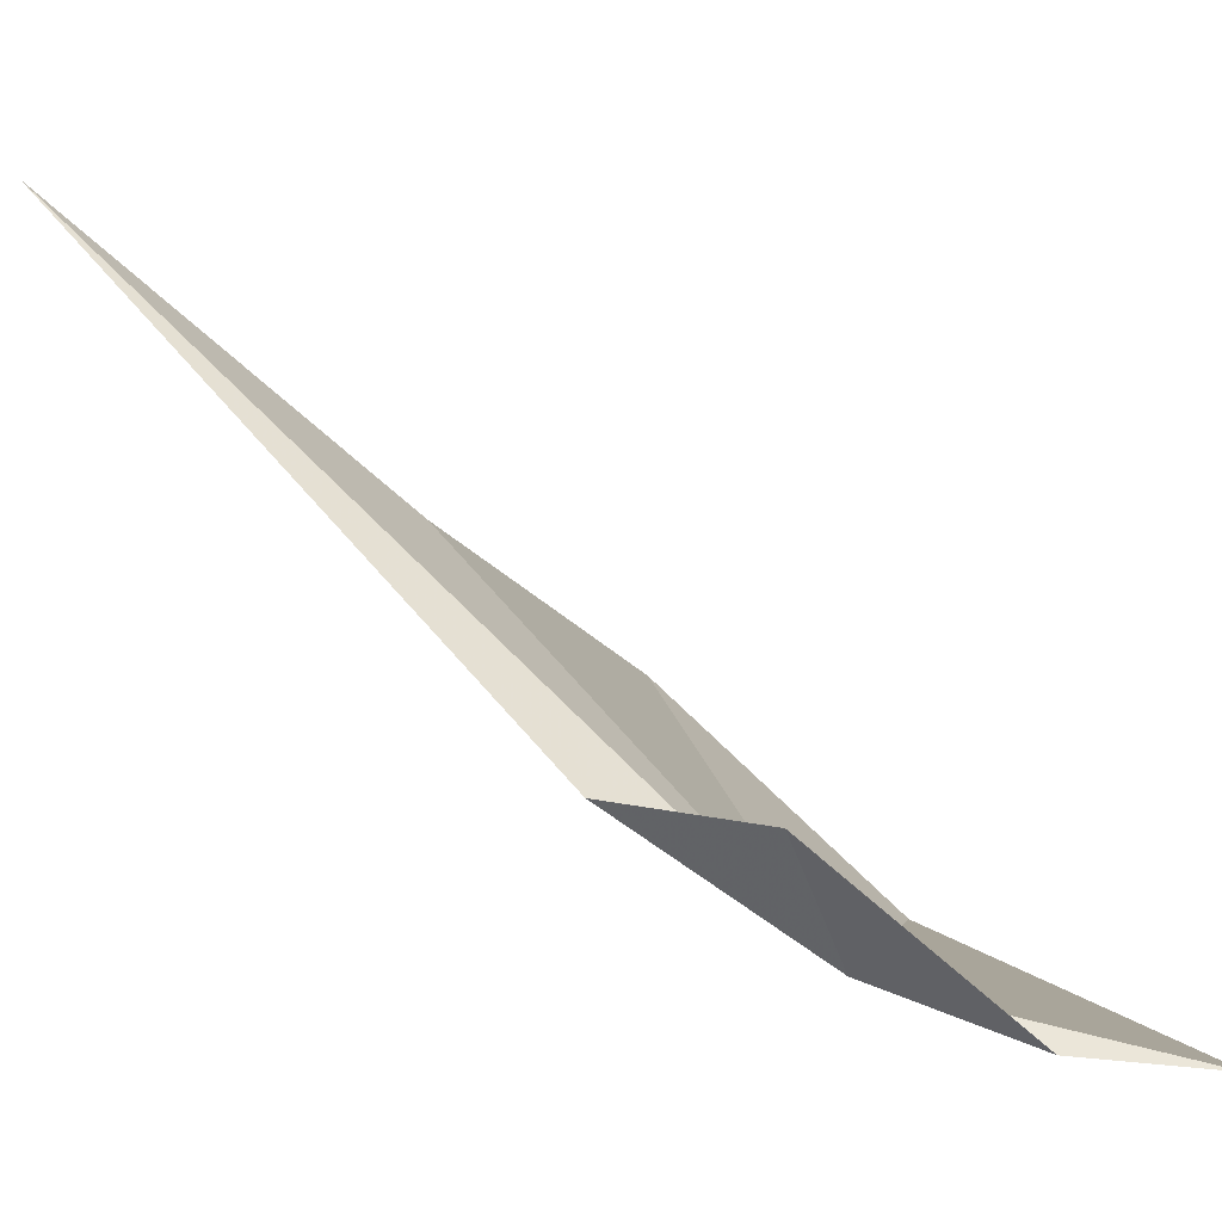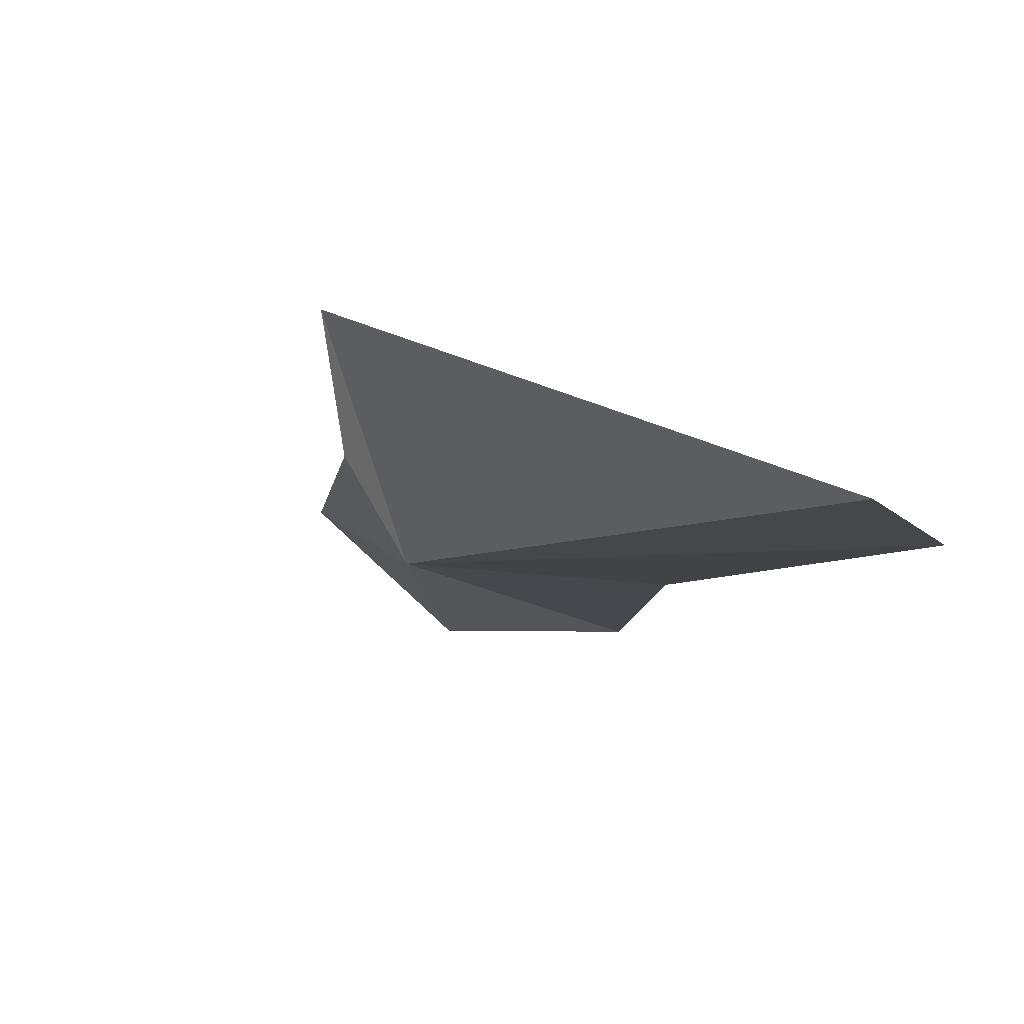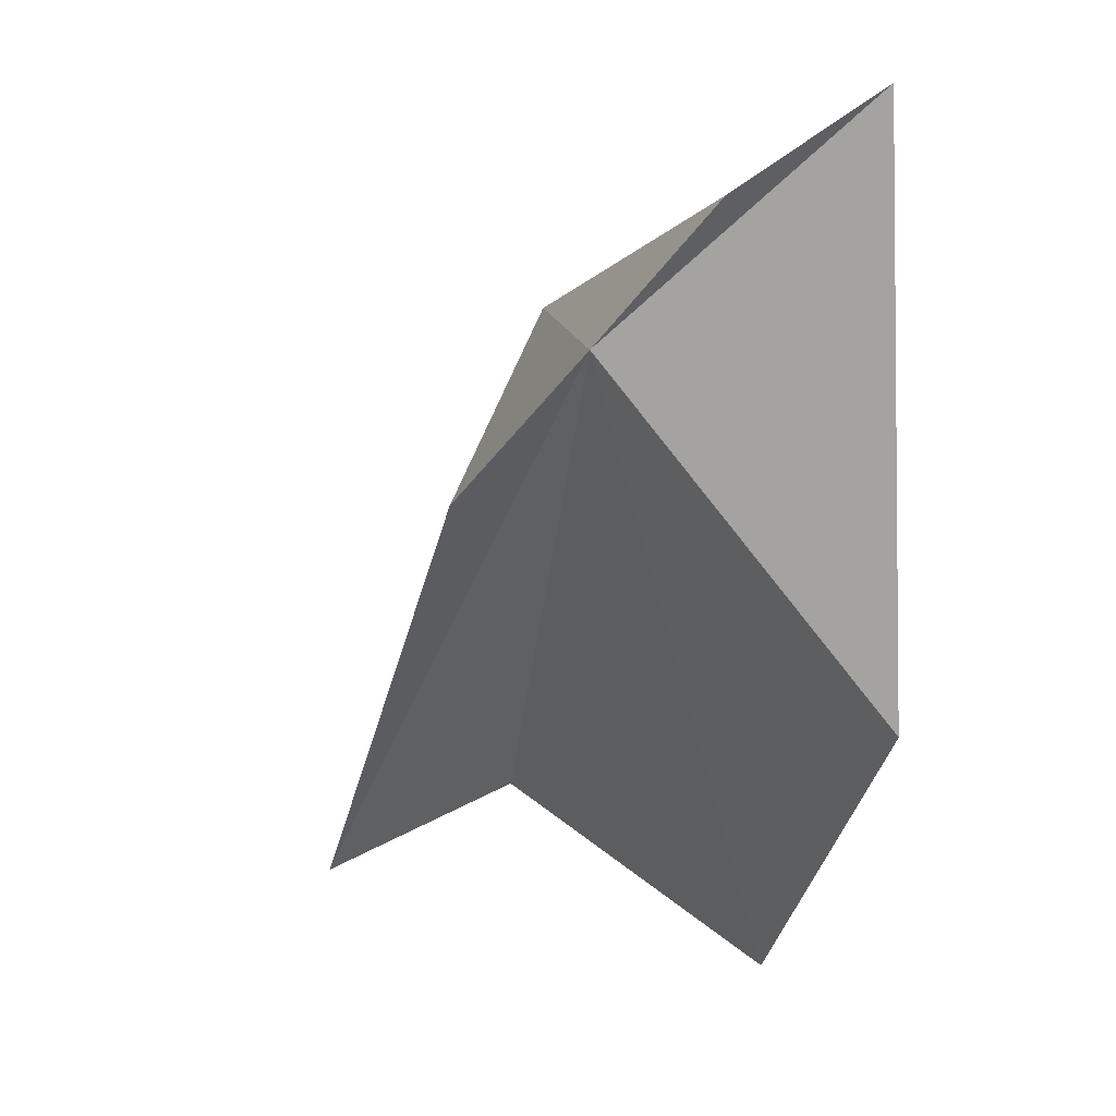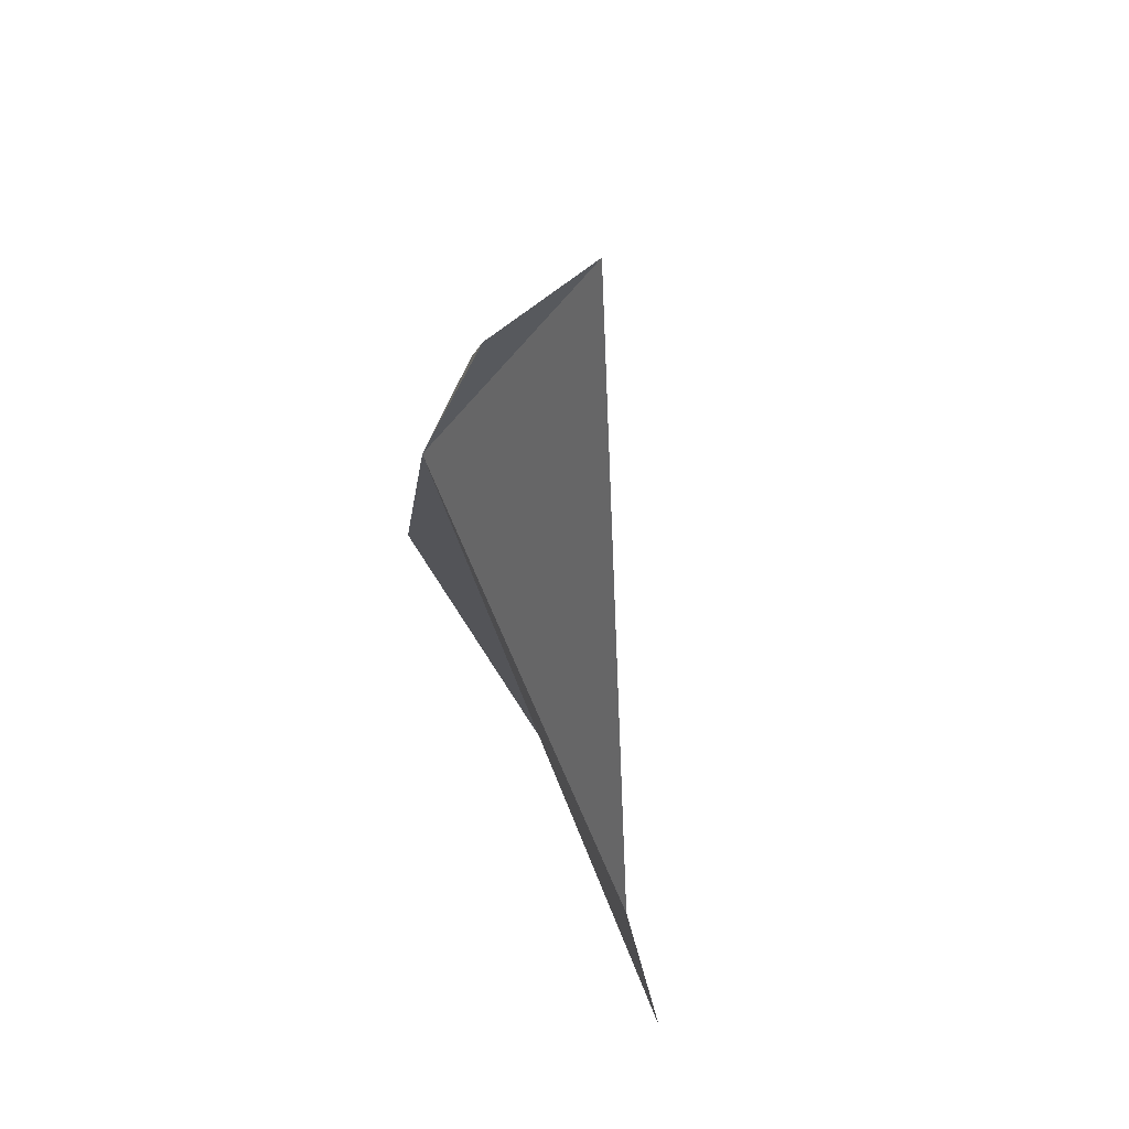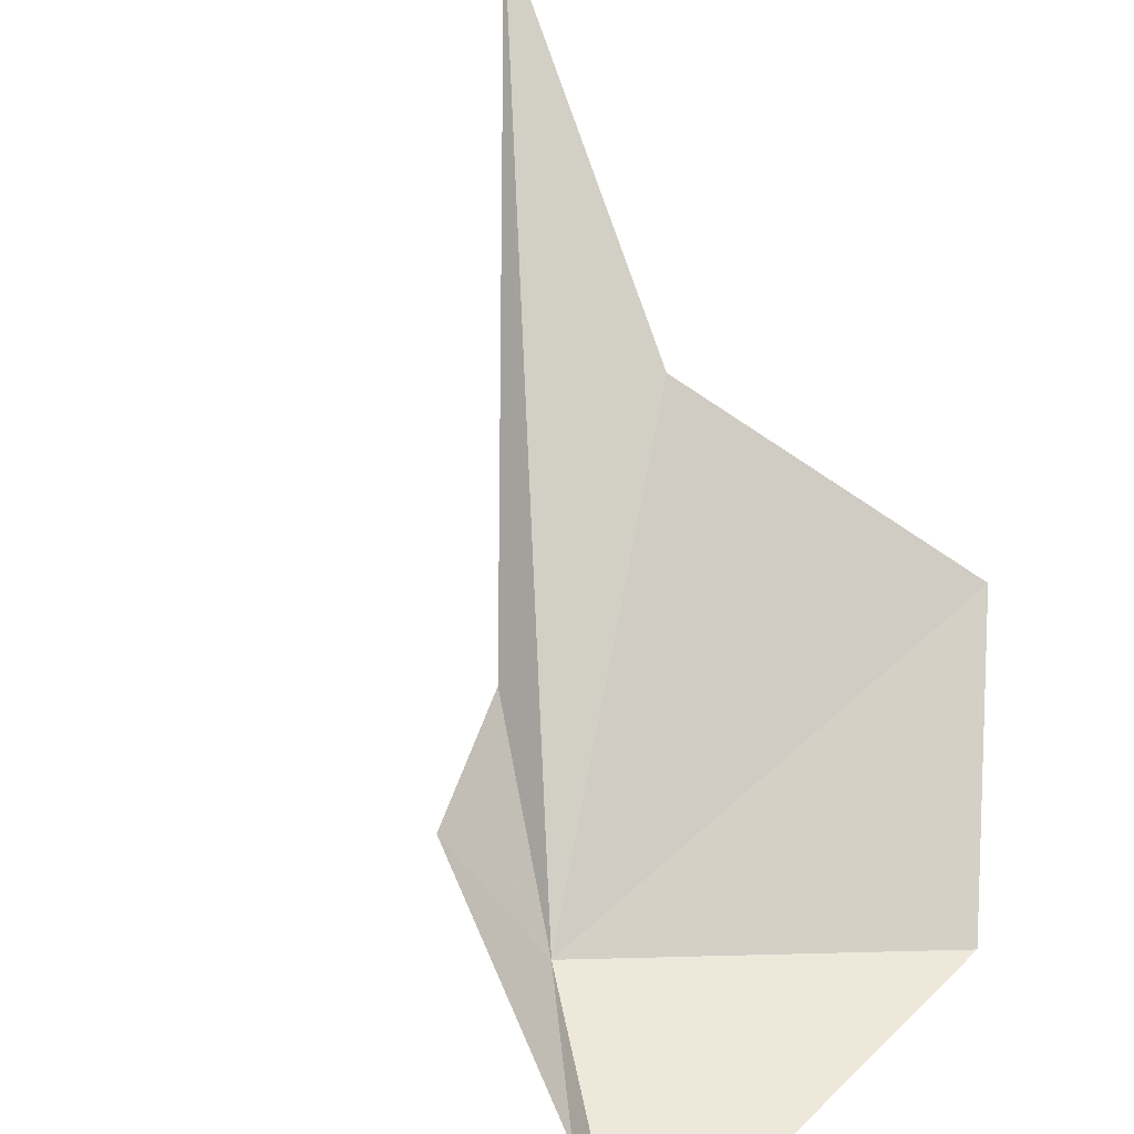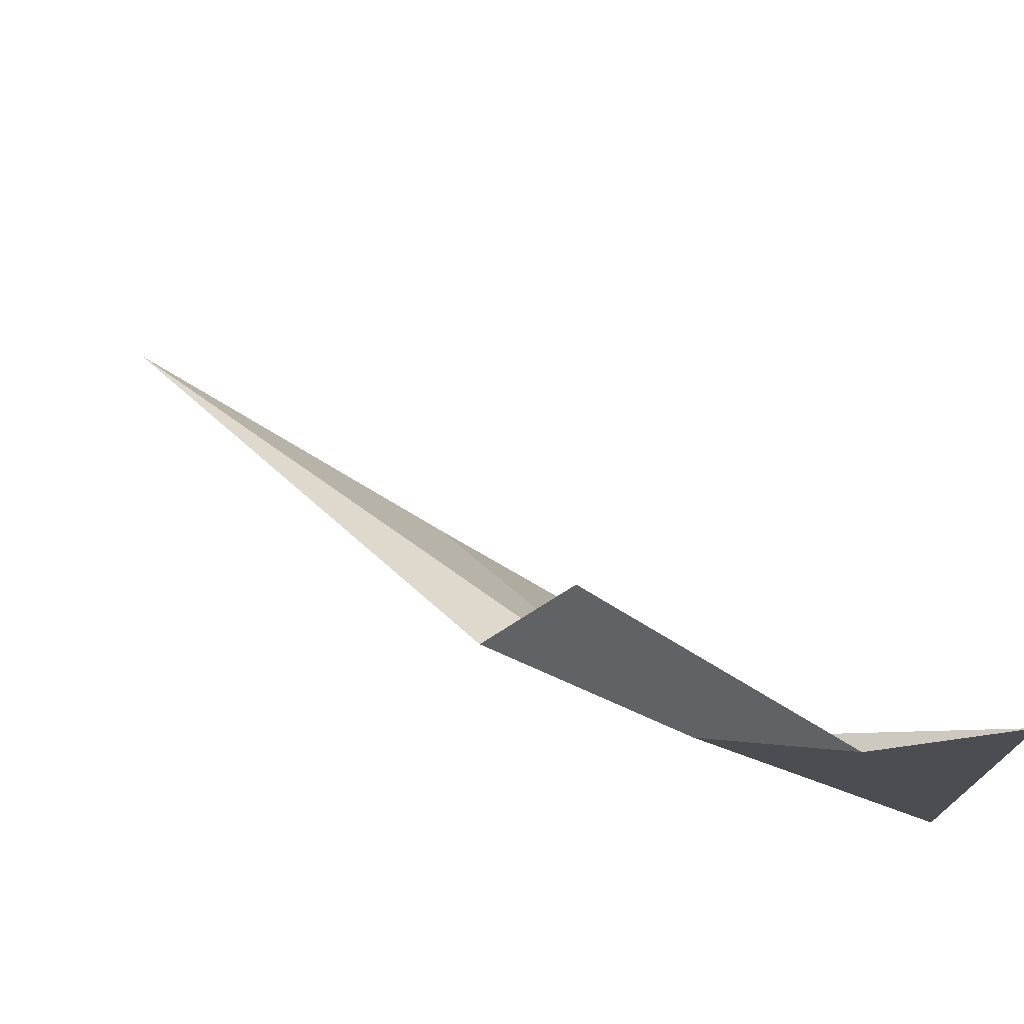
<metadata>
{"format":"obj","ext":"obj","renderer":"f3d","projection":"perspective","resolution":1024,"background":"white","views":[{"elev":6.3,"azim":-27.7,"up":"+Y"},{"elev":-49.5,"azim":64.5,"up":"+Y"},{"elev":-0.6,"azim":20.0,"up":"+Z"},{"elev":13.8,"azim":45.0,"up":"+Z"},{"elev":41.1,"azim":43.1,"up":"+Y"},{"elev":70.0,"azim":-6.1,"up":"+Z"}]}
</metadata>
<code>
v -19.13 32.19 -3.928
v -19.53 32.51 -4.19
v -20.3 33.62 -5.023
v -18.94 32.59 -5.051
v -19.58 32.97 -4.754
v -18.55 32.04 -3.522
v -18.56 32.11 -4.593
v -18.85 32.07 -3.687
v -19.33 32.5 -3.818
f 1 3 2
f 1 4 5
f 1 6 7
f 1 5 3
f 1 8 6
f 1 2 9
f 1 7 4
f 1 9 8

</code>
